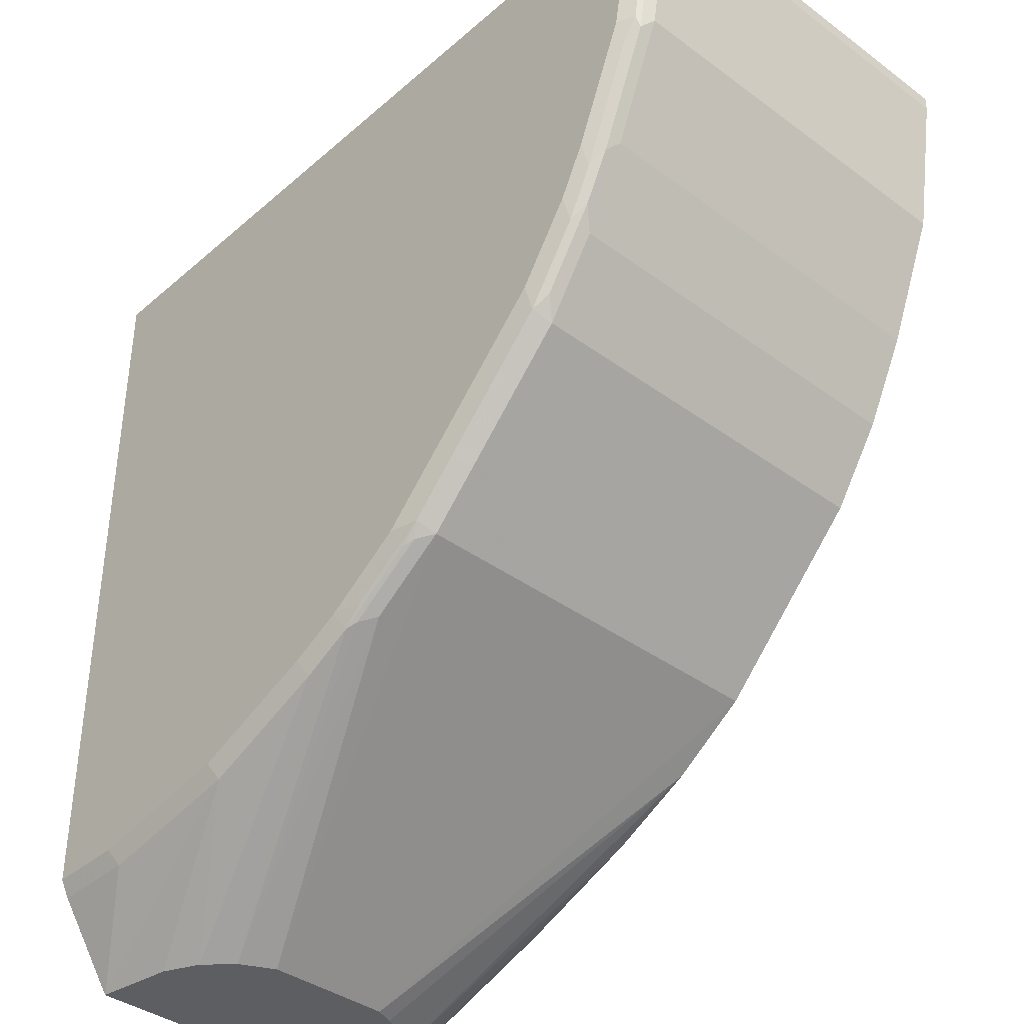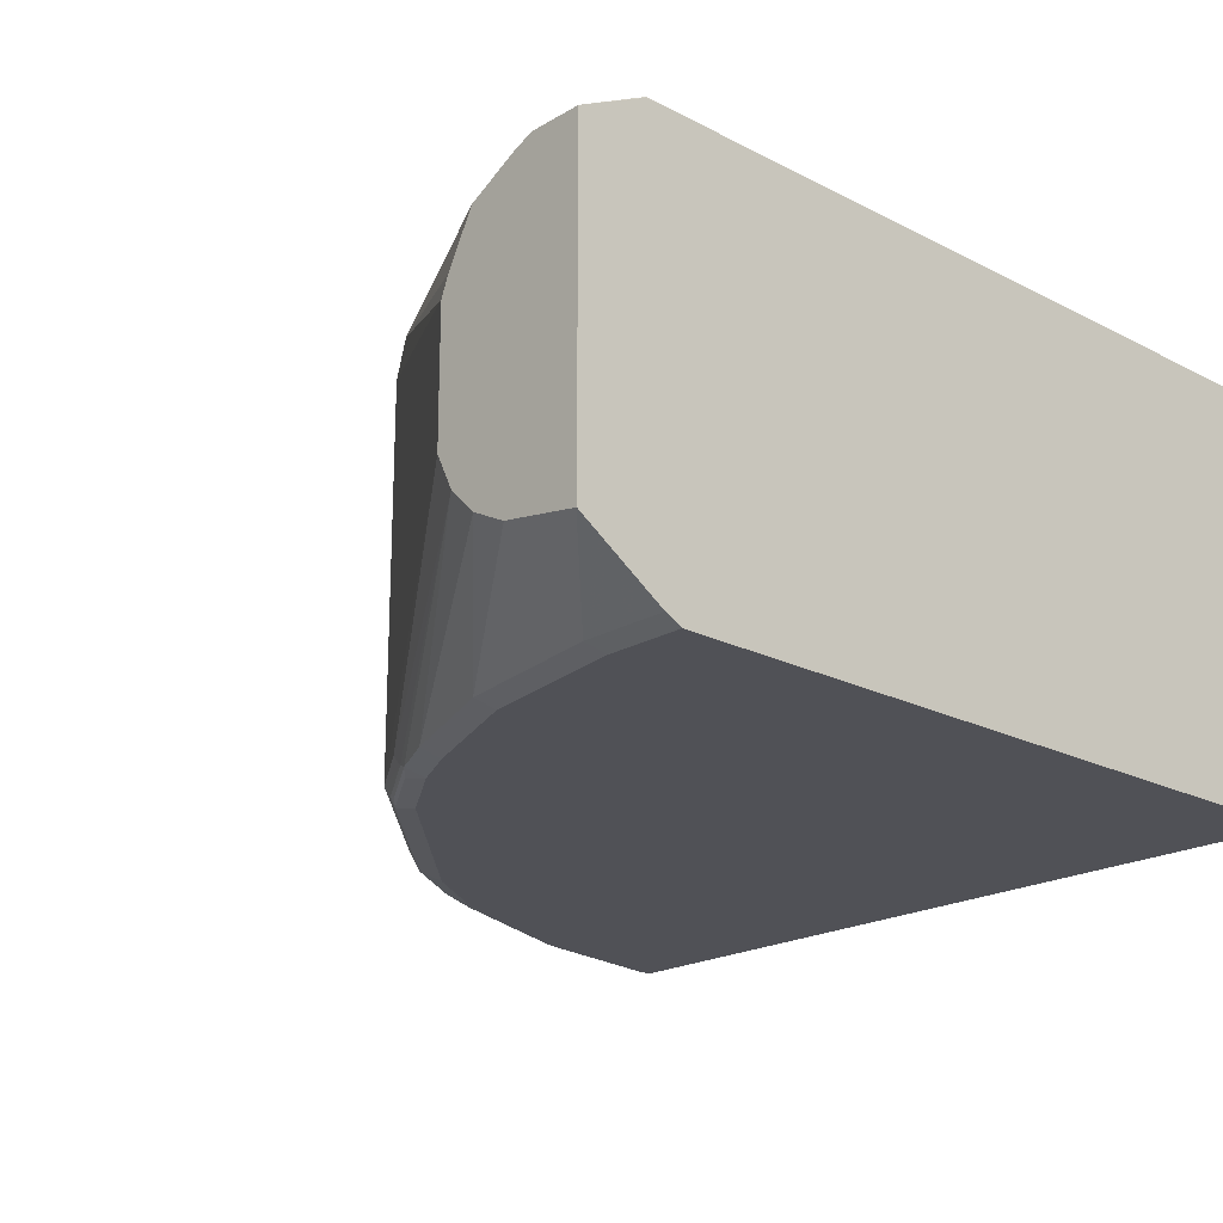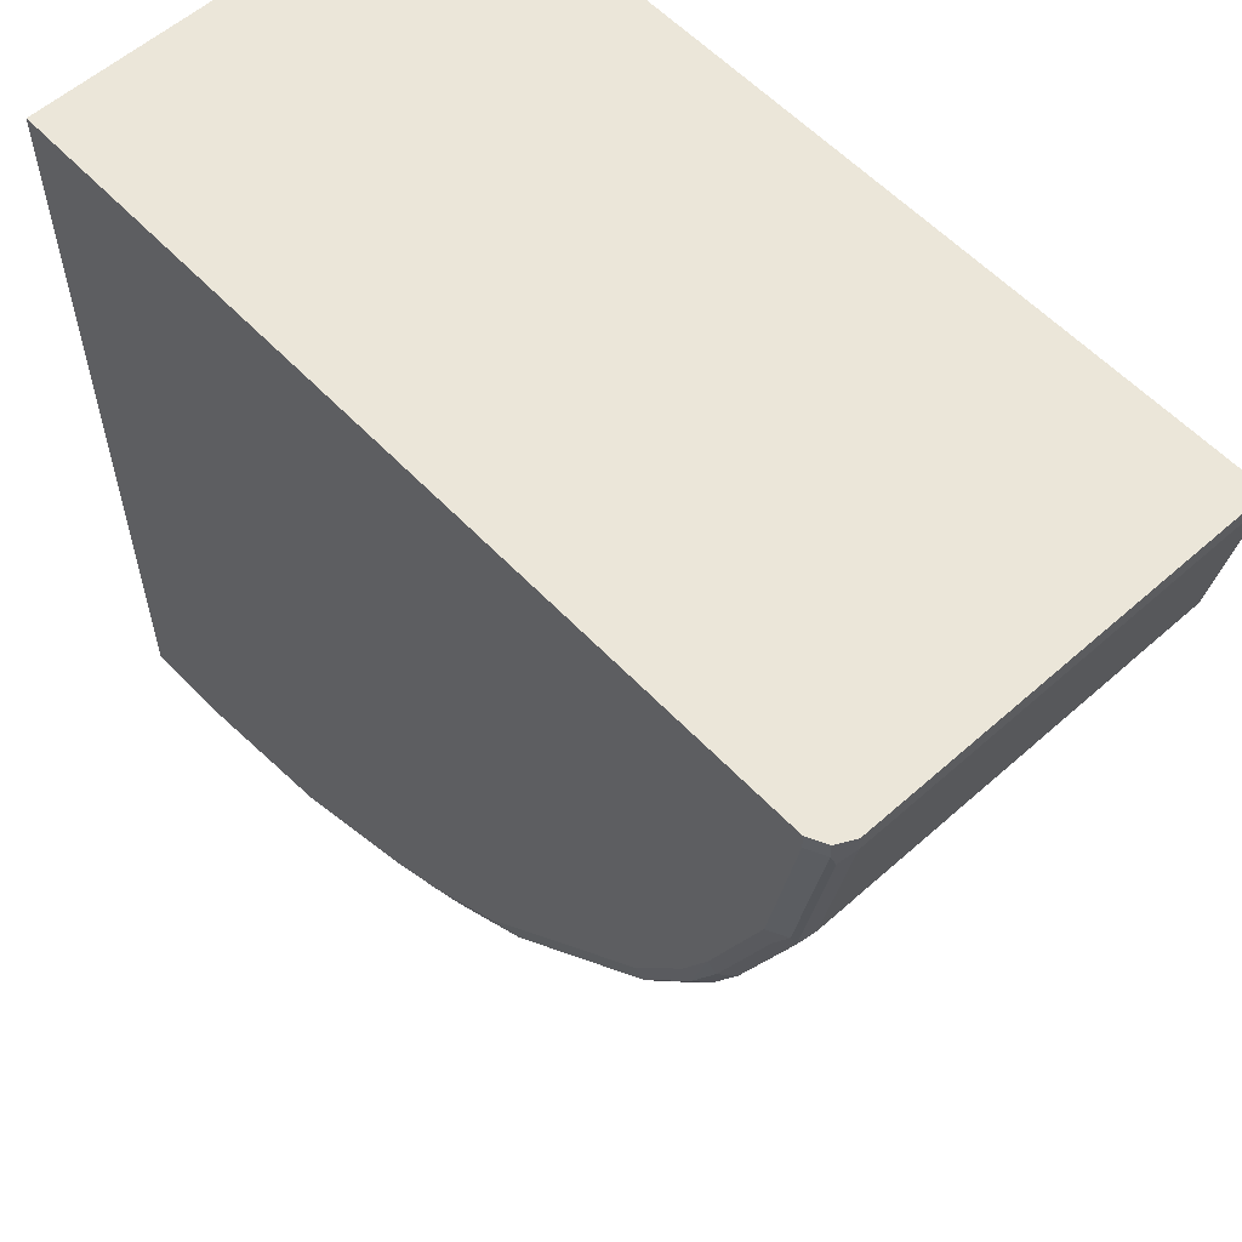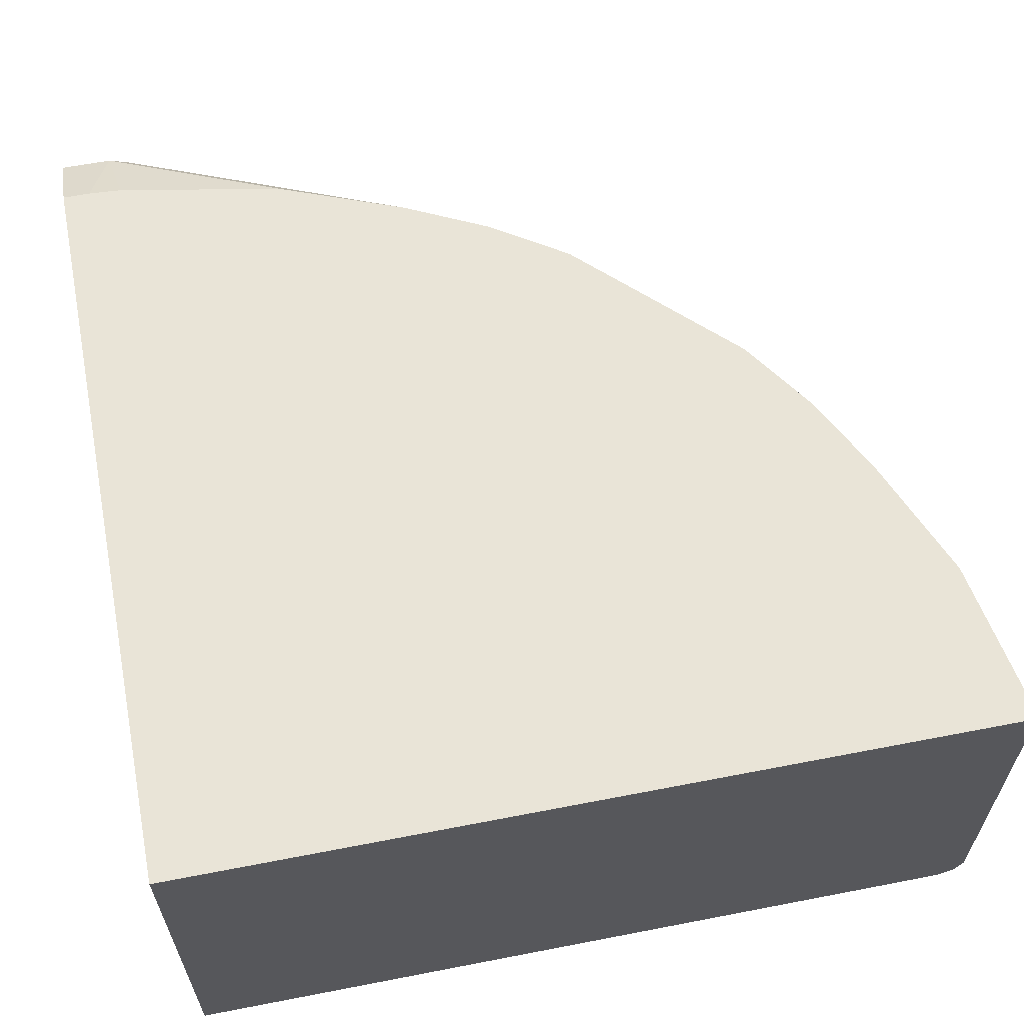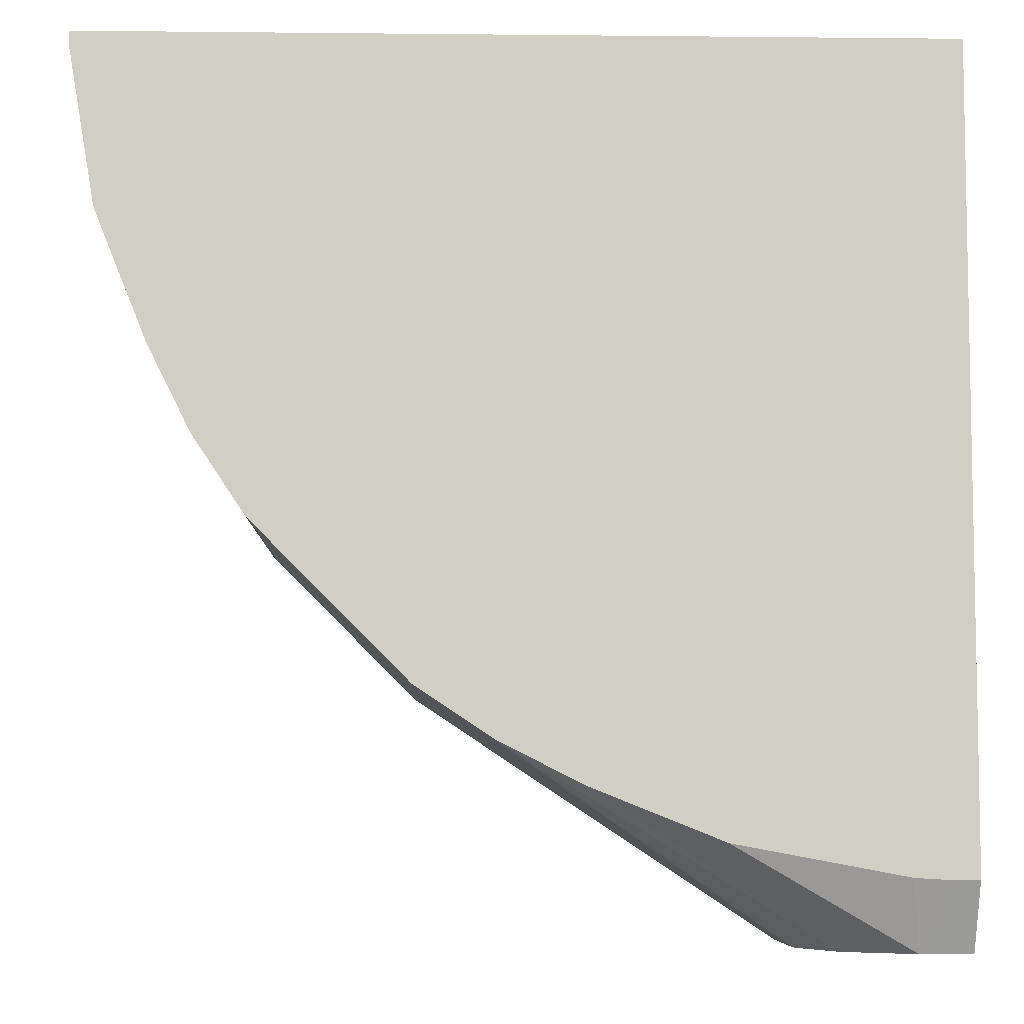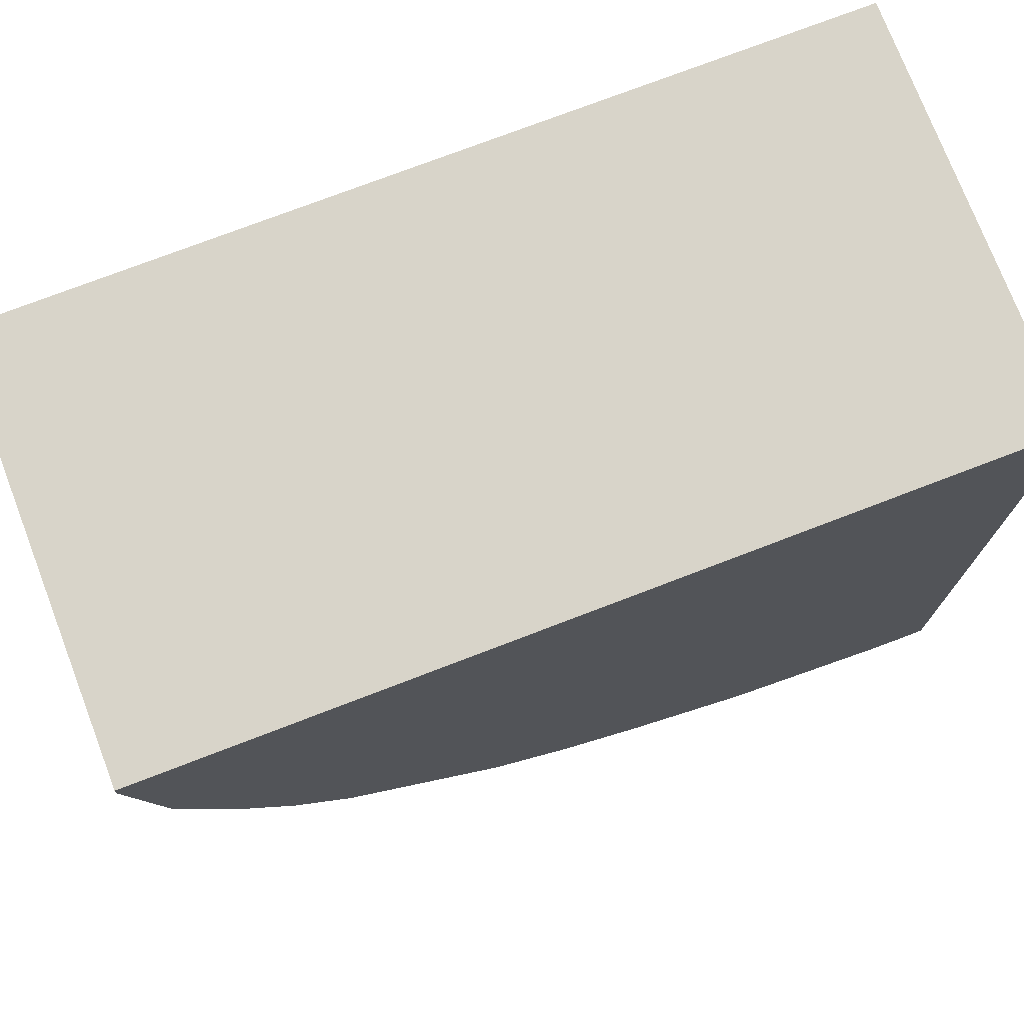
<metadata>
{"format":"obj","ext":"obj","renderer":"f3d","projection":"perspective","resolution":1024,"background":"white","views":[{"elev":-38.6,"azim":47.2,"up":"+Z"},{"elev":-20.3,"azim":-133.2,"up":"+Y"},{"elev":57.6,"azim":47.3,"up":"+Z"},{"elev":61.1,"azim":-11.2,"up":"+Y"},{"elev":-6.6,"azim":178.3,"up":"+Z"},{"elev":75.0,"azim":159.0,"up":"+Z"}]}
</metadata>
<code>
v 0.5453 -0.3573 0.1751
v 0.5453 -0.6114 0.1751
v 0.5453 -0.3573 0.1652
v -0.0002001 -0.3573 0.1751
v 0.5431 -0.6158 0.1751
v 0.5453 -0.6114 0.1652
v 0.5288 -0.3573 0.06606
v -0.0002001 -0.6279 0.1751
v -0.0002001 -0.3573 -0.3246
v 0.5398 -0.6224 0.1751
v 0.5412 -0.6197 0.157
v 0.5288 -0.6114 0.06606
v 0.4957 -0.3573 -0.01654
v 0.5288 -0.6279 0.1751
v -0.0002001 -0.6279 -0.3139
v -0.0001467 -0.3573 -0.3356
v -0.0002001 -0.358 -0.336
v 0.5398 -0.6224 0.1652
v 0.5247 -0.6197 0.0578
v 0.4957 -0.6114 -0.01654
v 0.4916 -0.6197 -0.0248
v 0.4792 -0.3573 -0.04963
v 0.5288 -0.6279 0.1652
v -0.0002001 -0.6278 -0.3141
v 0.04962 -0.6279 -0.3139
v 0.01769 -0.3573 -0.3356
v -0.0002001 -0.3801 -0.38
v 0.5233 -0.6224 0.06606
v 0.4902 -0.6224 -0.01654
v 0.4812 -0.6238 -0.03306
v 0.4647 -0.6238 -0.06615
v 0.475 -0.6197 -0.05789
v 0.4792 -0.6114 -0.04963
v 0.4682 -0.3573 -0.07164
v 0.5123 -0.6279 0.06606
v -0.0002001 -0.6224 -0.325
v 0.05512 -0.6224 -0.325
v 0.1543 -0.6224 -0.3084
v 0.1487 -0.6279 -0.2974
v 0.03307 -0.3801 -0.38
v 0.03937 -0.3573 -0.3343
v -0.0002001 -0.5866 -0.38
v 0.5143 -0.6238 0.04954
v 0.4792 -0.6279 -0.01654
v 0.4627 -0.6279 -0.04963
v 0.4296 -0.6279 -0.09919
v 0.4317 -0.6238 -0.1157
v 0.4682 -0.6114 -0.07164
v 0.442 -0.6197 -0.1074
v 0.4351 -0.3573 -0.1211
v 6.69e-05 -0.5866 -0.38
v 0.2369 -0.6224 -0.2754
v 0.2314 -0.6279 -0.2644
v 0.04962 -0.5784 -0.38
v 0.07162 -0.5674 -0.38
v 0.04562 -0.3852 -0.38
v 0.1487 -0.3573 -0.3139
v 0.3139 -0.6279 -0.2148
v 0.3491 -0.6238 -0.1983
v 0.3691 -0.6114 -0.1873
v 0.4021 -0.6114 -0.1542
v 0.4351 -0.6114 -0.1211
v 0.4021 -0.3573 -0.1542
v 0.2699 -0.6224 -0.2589
v 0.08818 -0.5508 -0.38
v 0.2644 -0.6279 -0.2479
v 0.07712 -0.4021 -0.38
v 0.2314 -0.3573 -0.2809
v 0.3325 -0.6238 -0.2148
v 0.336 -0.6114 -0.2203
v 0.3691 -0.3573 -0.1873
v 0.2768 -0.6197 -0.2561
v 0.3263 -0.6197 -0.2231
v 0.3194 -0.6224 -0.2258
v 0.283 -0.6238 -0.2479
v 0.09918 -0.5288 -0.38
v 0.2864 -0.6114 -0.2533
v 0.09405 -0.4336 -0.38
v 0.2356 -0.3573 -0.2788
v 0.2576 -0.3573 -0.2678
v 0.2644 -0.3573 -0.2644
v 0.2754 -0.3573 -0.2589
v 0.2864 -0.3573 -0.2533
v 0.336 -0.3573 -0.2203
v 0.09923 -0.4956 -0.38
v 0.09918 -0.4462 -0.38
v 0.09923 -0.4792 -0.38
f 38 52 53
f 37 51 38
f 34 48 62
f 36 42 51
f 34 62 50
f 32 62 48
f 36 51 37
f 38 53 39
f 40 41 57
f 38 54 55
f 38 55 52
f 40 57 56
f 46 58 59
f 46 59 47
f 47 59 60
f 32 49 62
f 47 60 61
f 38 51 54
f 32 48 33
f 28 43 30
f 31 49 32
f 47 61 62
f 27 86 87
f 27 87 85
f 27 85 76
f 27 76 65
f 27 65 55
f 27 55 54
f 27 54 51
f 27 78 86
f 27 51 42
f 28 30 29
f 30 43 35
f 30 35 44
f 30 44 31
f 31 44 45
f 31 45 46
f 31 46 47
f 31 47 49
f 28 35 43
f 47 62 49
f 65 76 77
f 50 61 63
f 67 68 79
f 67 79 80
f 67 80 81
f 67 81 82
f 67 82 83
f 84 87 86
f 67 83 78
f 69 74 73
f 66 75 69
f 69 73 70
f 70 72 77
f 70 77 76
f 70 76 85
f 70 85 87
f 70 87 84
f 78 83 86
f 83 84 86
f 27 67 78
f 70 73 72
f 50 62 61
f 65 77 72
f 64 69 75
f 52 64 66
f 52 66 53
f 52 55 65
f 52 65 64
f 56 57 68
f 56 68 67
f 58 66 69
f 58 69 59
f 64 75 66
f 59 69 70
f 60 70 84
f 60 84 71
f 60 71 63
f 60 63 61
f 64 65 72
f 64 72 73
f 64 73 74
f 64 74 69
f 59 70 60
f 27 56 67
f 1 83 82
f 26 41 40
f 1 8 14
f 1 14 10
f 27 40 56
f 1 5 2
f 2 5 6
f 3 6 12
f 3 12 7
f 4 9 17
f 4 17 27
f 4 27 42
f 4 42 36
f 4 36 24
f 4 24 15
f 4 15 8
f 5 10 11
f 5 11 6
f 6 11 19
f 1 4 8
f 1 9 4
f 1 16 9
f 1 26 16
f 1 2 6
f 1 6 3
f 1 3 7
f 1 7 13
f 1 13 22
f 1 22 34
f 1 34 50
f 1 50 63
f 6 19 12
f 1 63 71
f 1 84 83
f 1 82 81
f 1 81 80
f 1 80 79
f 1 79 68
f 1 68 57
f 1 57 41
f 1 41 26
f 1 71 84
f 7 12 20
f 1 10 5
f 8 15 25
f 16 40 27
f 16 27 17
f 18 23 35
f 18 35 28
f 19 28 29
f 19 29 21
f 21 29 30
f 21 30 31
f 21 31 32
f 21 32 33
f 21 33 22
f 22 33 48
f 22 48 34
f 24 36 37
f 7 20 13
f 25 37 38
f 25 38 39
f 16 26 40
f 15 24 25
f 24 37 25
f 13 20 21
f 13 21 22
f 8 25 39
f 8 53 66
f 8 66 58
f 8 58 46
f 8 46 45
f 8 45 44
f 8 44 35
f 8 35 23
f 8 39 53
f 9 16 17
f 10 14 23
f 10 23 18
f 10 18 11
f 11 18 28
f 11 28 19
f 12 19 21
f 8 23 14
f 12 21 20

</code>
